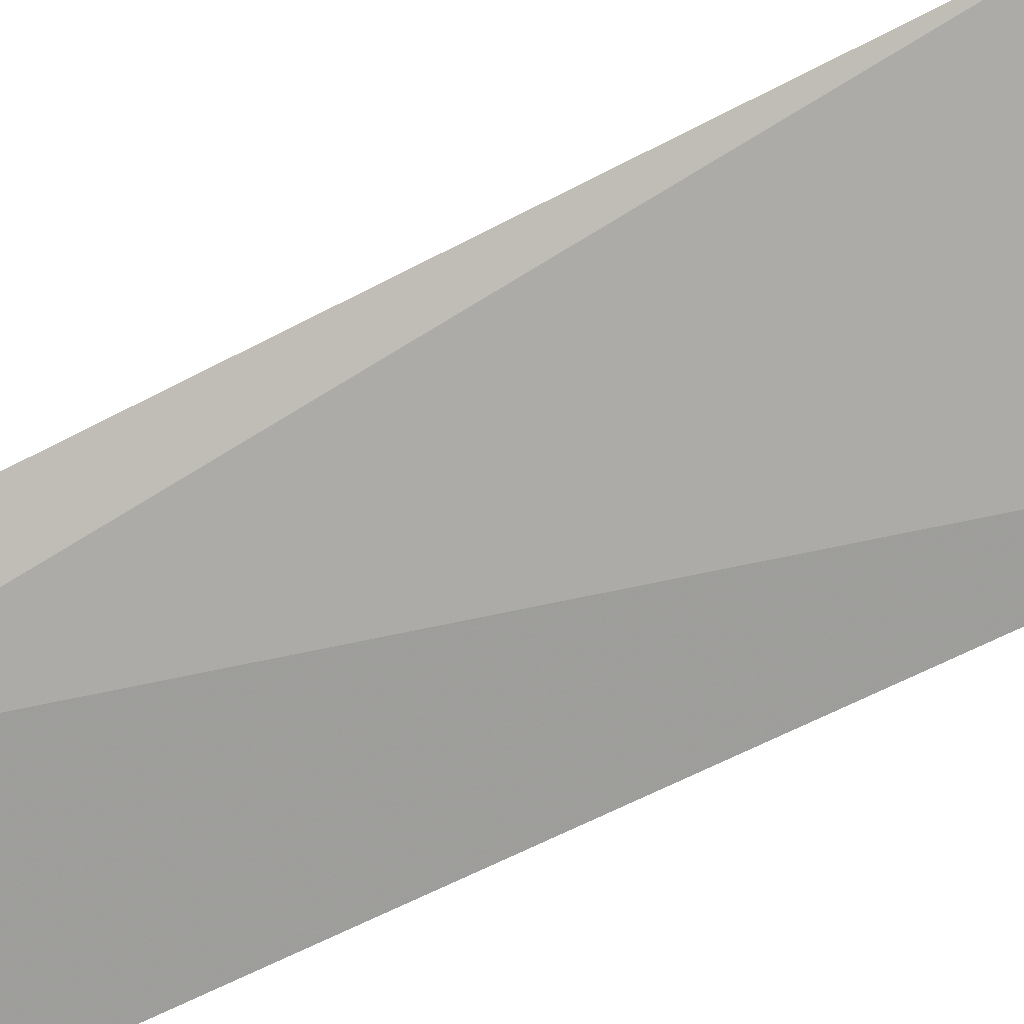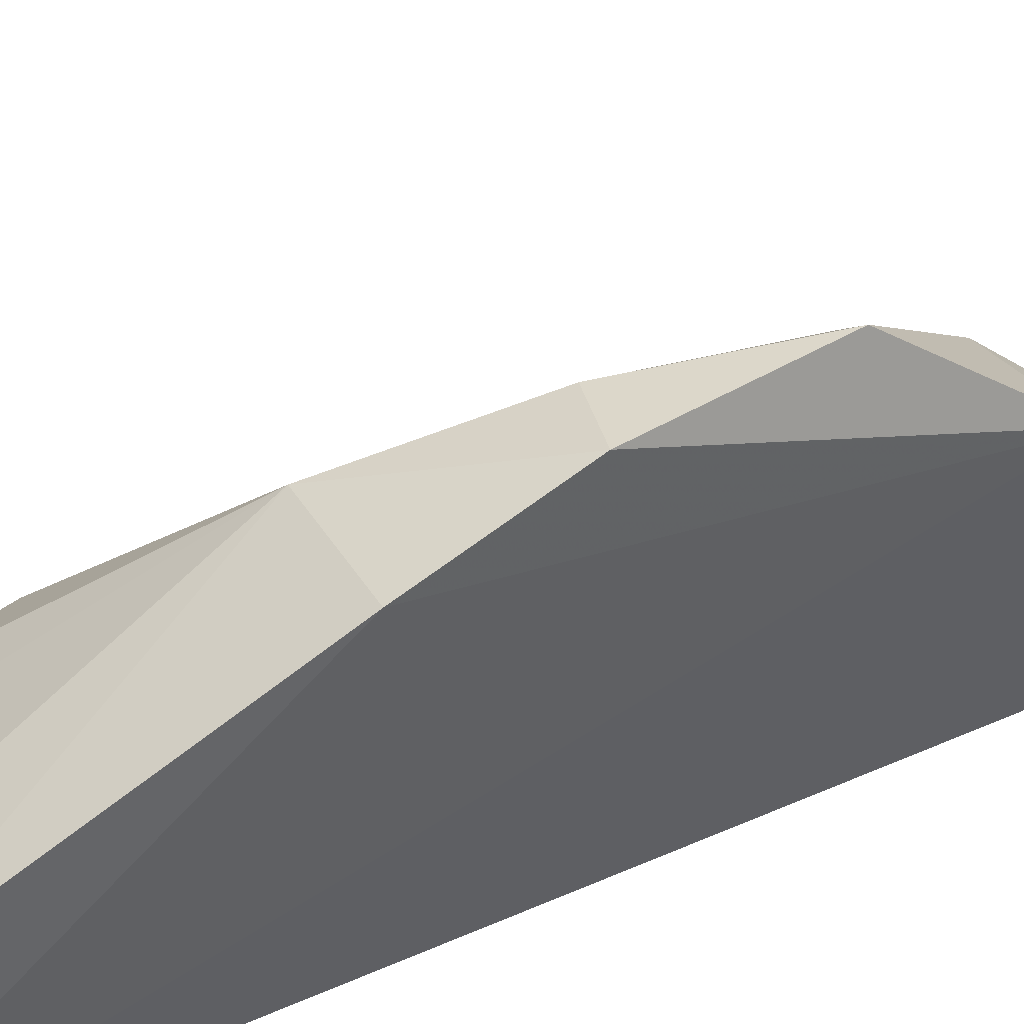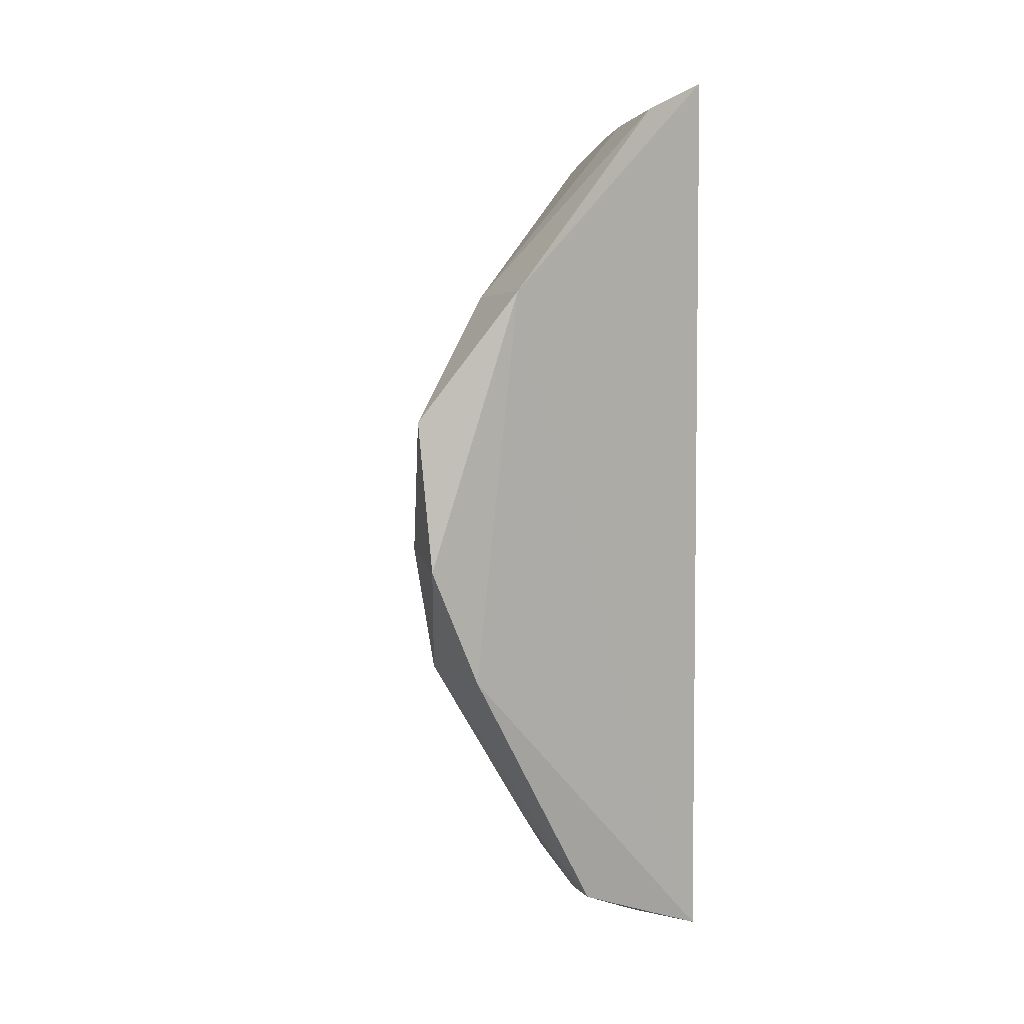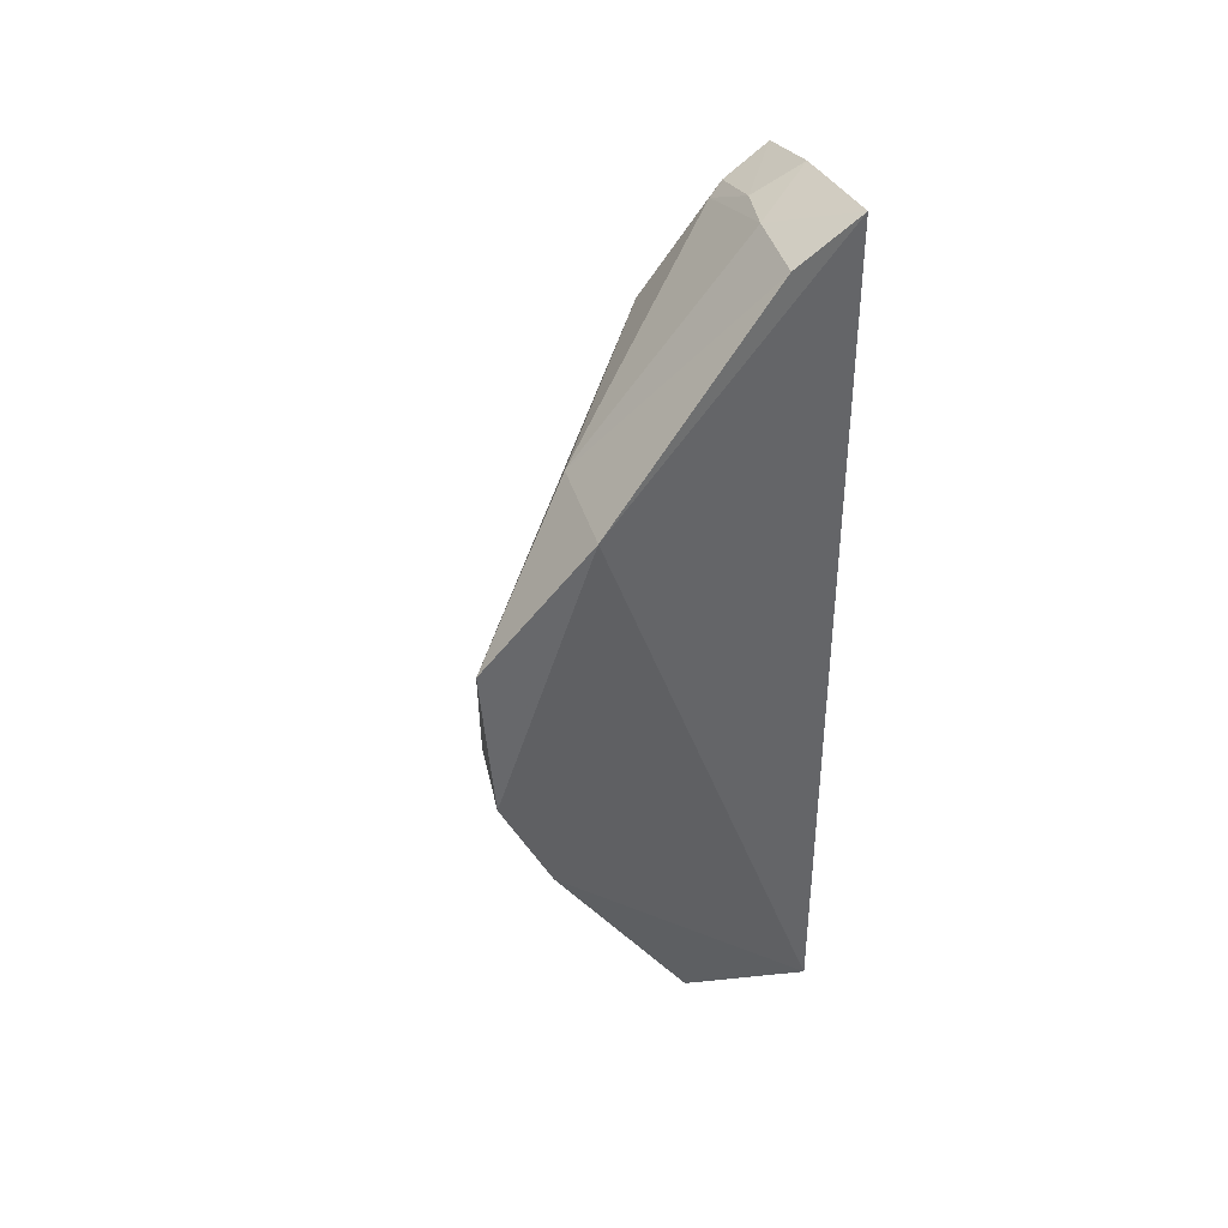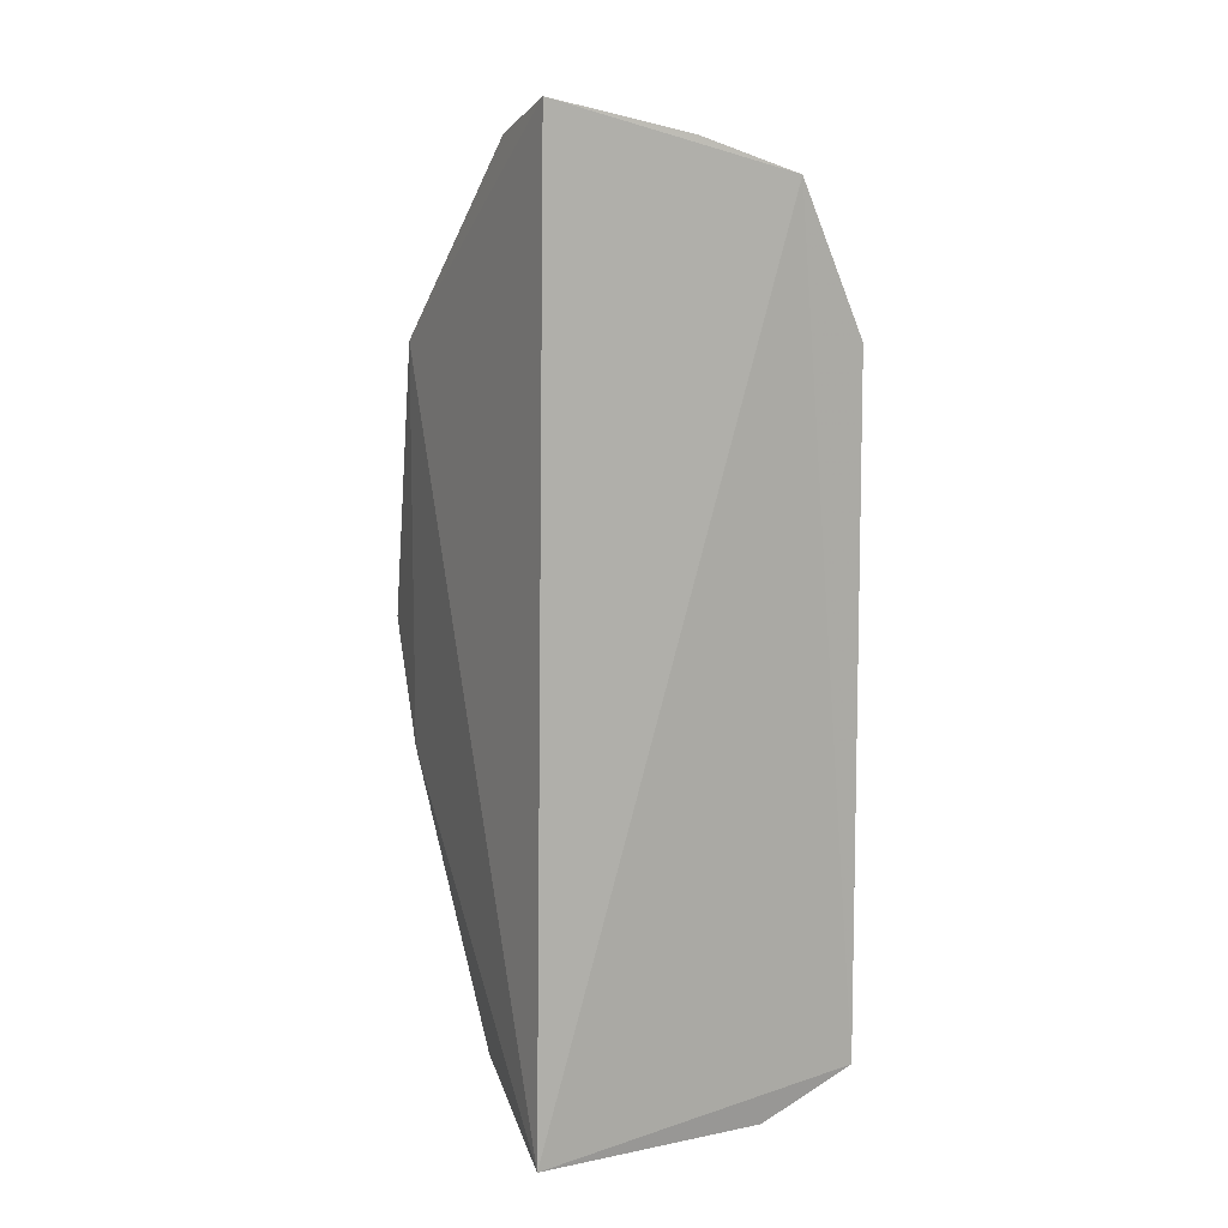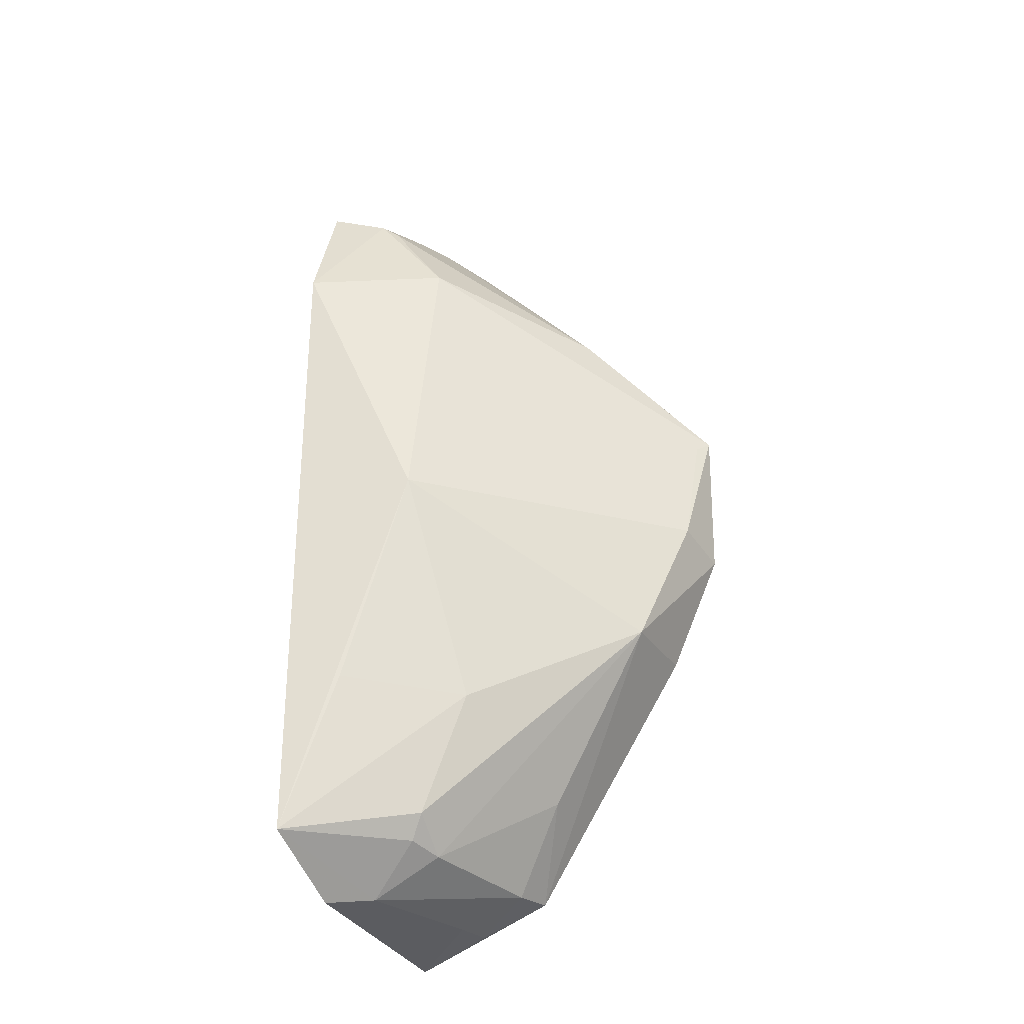
<metadata>
{"format":"obj","ext":"obj","renderer":"f3d","projection":"perspective","resolution":1024,"background":"white","views":[{"elev":-78.6,"azim":-64.3,"up":"+Z"},{"elev":44.0,"azim":63.1,"up":"+Z"},{"elev":8.6,"azim":58.9,"up":"+Y"},{"elev":42.9,"azim":64.4,"up":"+Y"},{"elev":12.0,"azim":158.4,"up":"+Y"},{"elev":-29.9,"azim":-67.5,"up":"+Y"}]}
</metadata>
<code>
v -0.02338 0.005727 0.07111
v -0.02393 -0.03607 0.05466
v -0.02462 0.03266 0.04354
v -0.04157 0.02776 0.04082
v -0.04735 -0.0355 0.04202
v -0.03081 0.02928 0.04743
v -0.02136 0.01583 0.06327
v -0.03021 -0.01561 0.06612
v -0.0237 -0.04044 0.04359
v -0.03461 0.0303 0.042
v -0.04059 0.01865 0.05131
v -0.02214 -0.006022 0.07061
v -0.02972 0.01505 0.06174
v -0.02387 0.03035 0.04913
v -0.04086 -0.03324 0.05104
v -0.03826 -0.03885 0.04599
v -0.035 0.02853 0.046
v -0.04487 -0.00524 0.05092
v -0.02222 -0.01538 0.06654
v -0.0269 -0.004842 0.06966
v -0.02936 -0.02954 0.05799
v -0.02784 -0.03857 0.04888
v -0.04057 -0.03936 0.04283
v -0.04011 -0.03513 0.04997
v -0.04021 0.0266 0.04512
v -0.0397 0.0258 0.04635
v -0.04034 -0.02365 0.05452
v -0.04672 0.01662 0.04162
v -0.02451 0.004811 0.07027
v -0.03751 -0.03577 0.05101
v -0.02466 -0.03843 0.04942
v -0.02737 -0.03633 0.05392
v -0.04615 -0.0229 0.04609
v -0.04534 0.007965 0.04673
f 9 3 7
f 9 5 4
f 9 4 3
f 10 6 3
f 10 3 4
f 12 7 1
f 13 1 7
f 13 11 1
f 14 7 3
f 14 3 6
f 14 13 7
f 14 6 13
f 17 10 4
f 17 6 10
f 19 9 7
f 19 7 12
f 19 2 9
f 19 12 8
f 19 8 2
f 20 12 1
f 20 8 12
f 20 18 8
f 20 11 18
f 21 2 8
f 22 16 9
f 23 16 5
f 23 5 9
f 23 9 16
f 24 15 5
f 24 5 16
f 25 17 4
f 26 13 6
f 26 6 17
f 26 17 25
f 26 25 11
f 26 11 13
f 27 15 8
f 27 8 18
f 27 5 15
f 28 4 5
f 28 5 18
f 28 25 4
f 28 11 25
f 29 20 1
f 29 1 11
f 29 11 20
f 30 21 8
f 30 8 15
f 30 15 24
f 30 24 16
f 31 22 9
f 31 9 2
f 32 16 22
f 32 30 16
f 32 2 21
f 32 21 30
f 32 31 2
f 32 22 31
f 33 27 18
f 33 18 5
f 33 5 27
f 34 28 18
f 34 18 11
f 34 11 28

</code>
